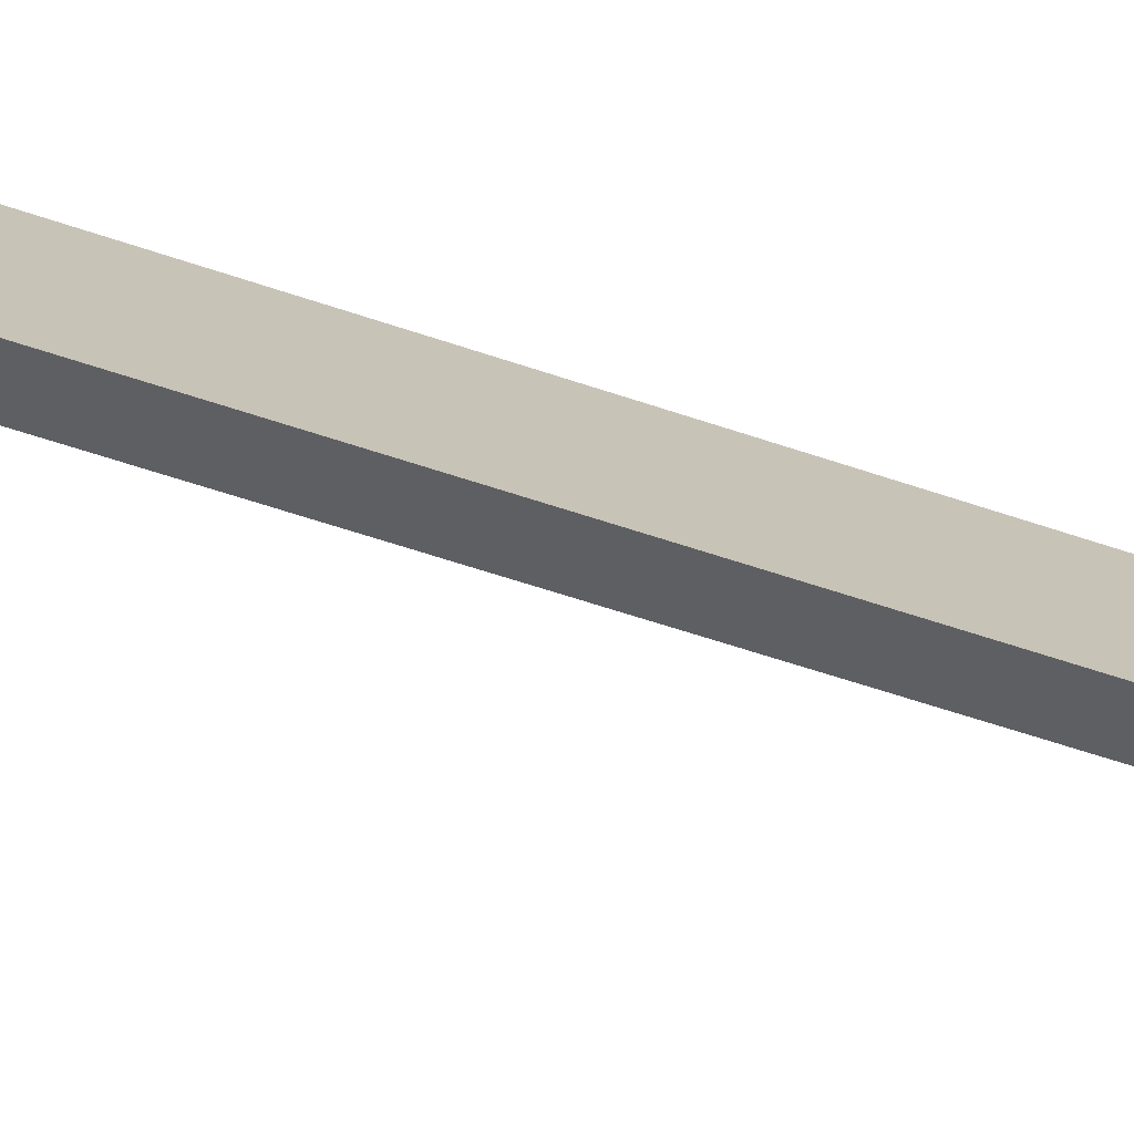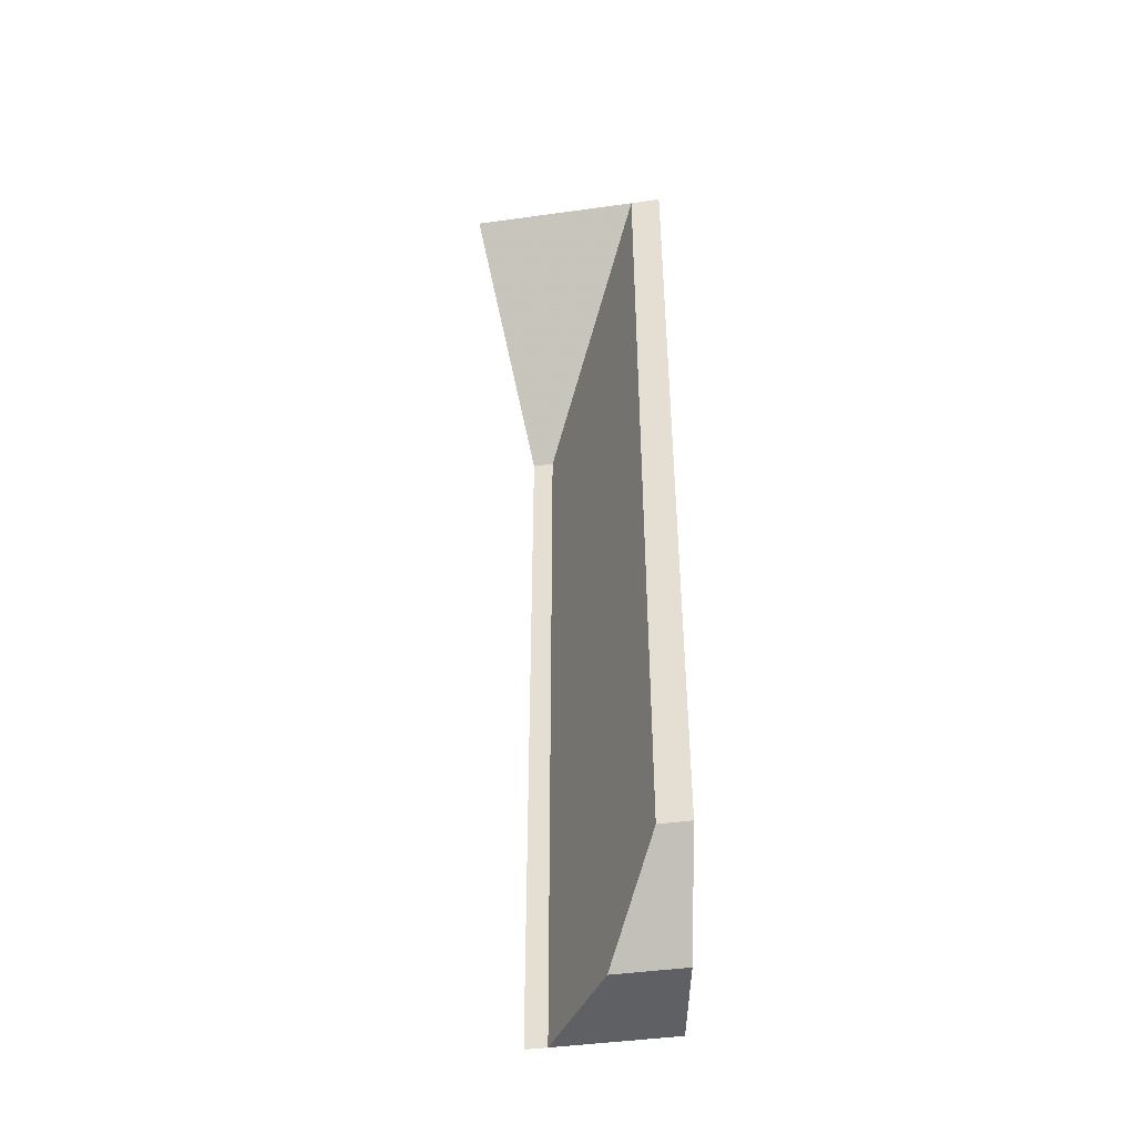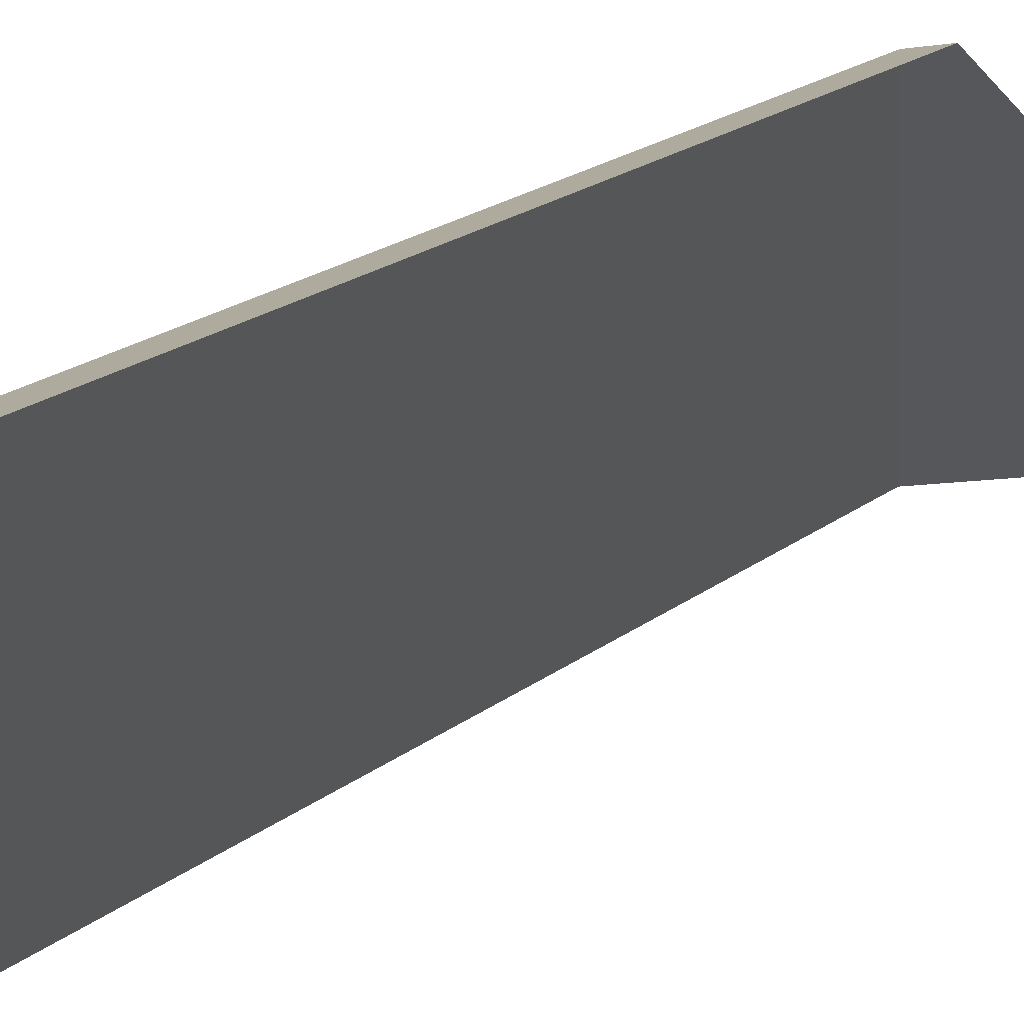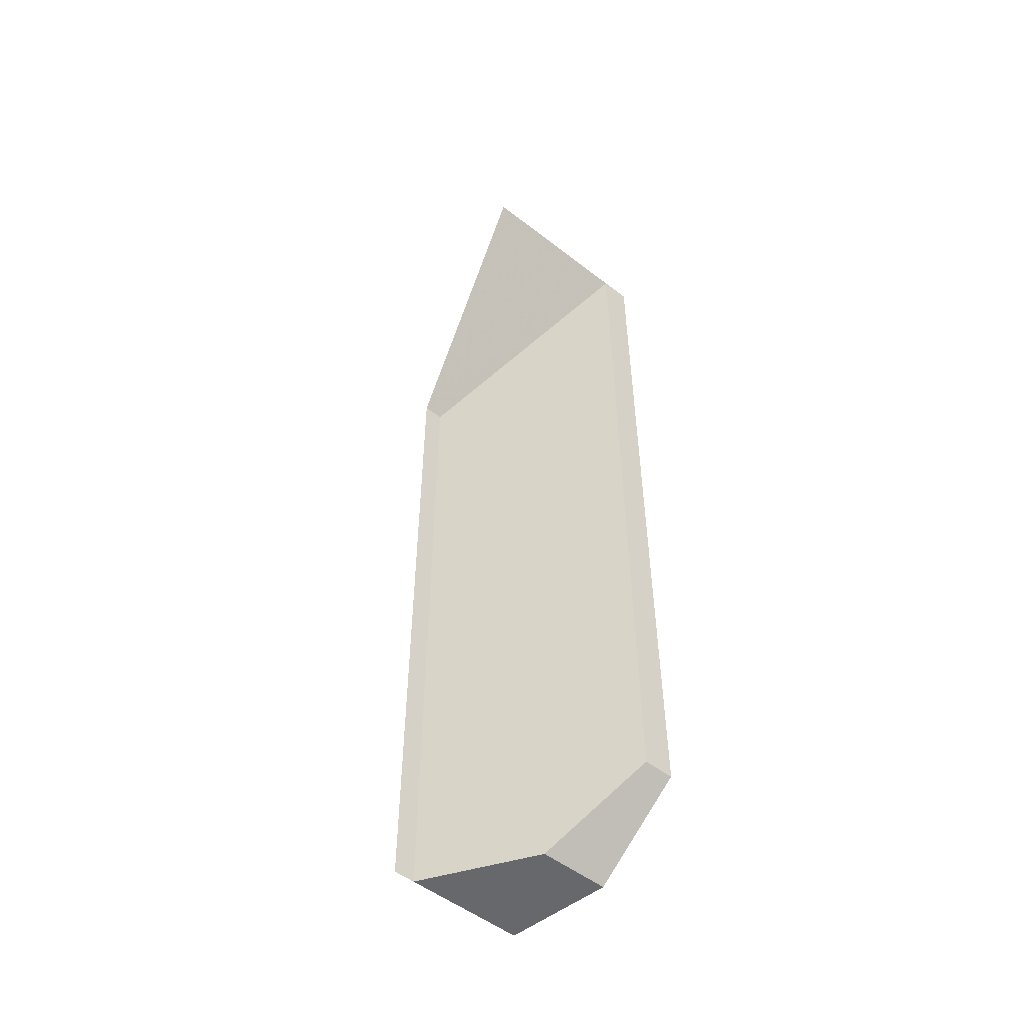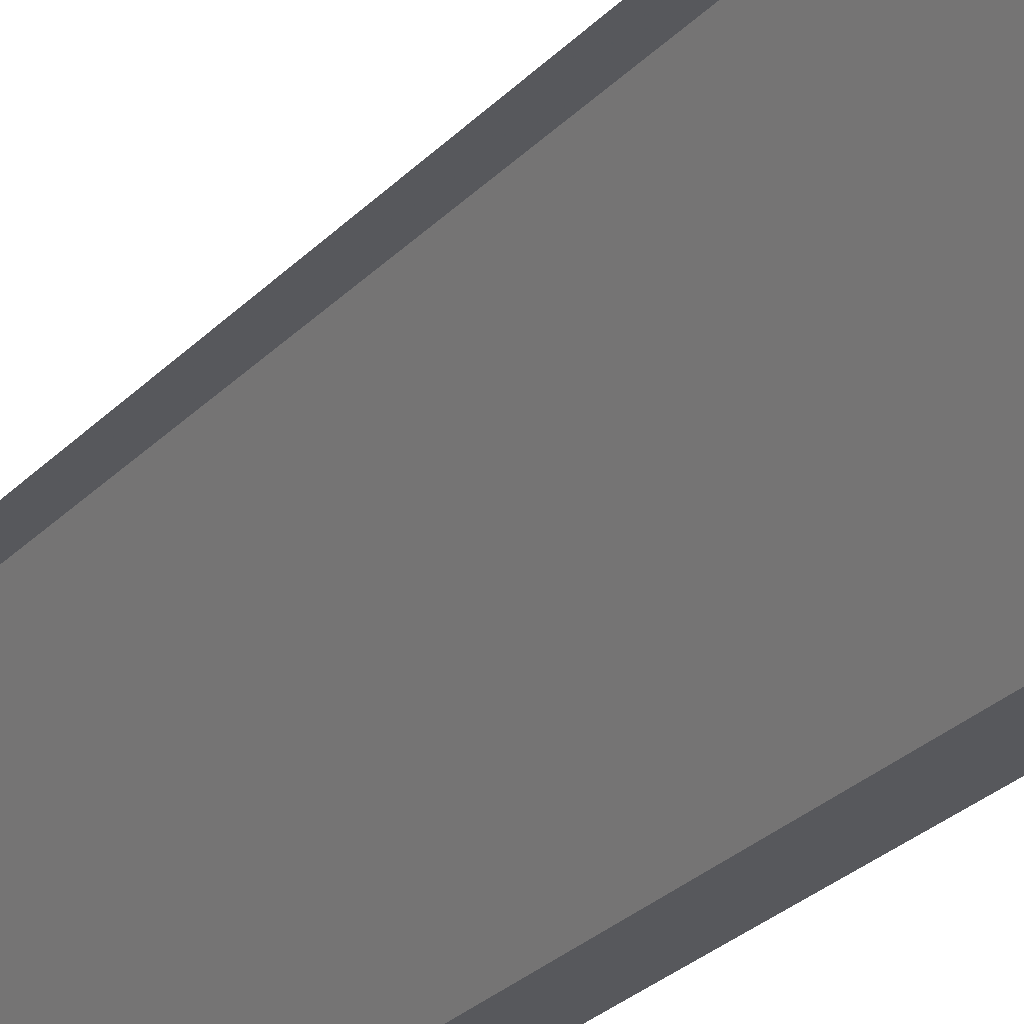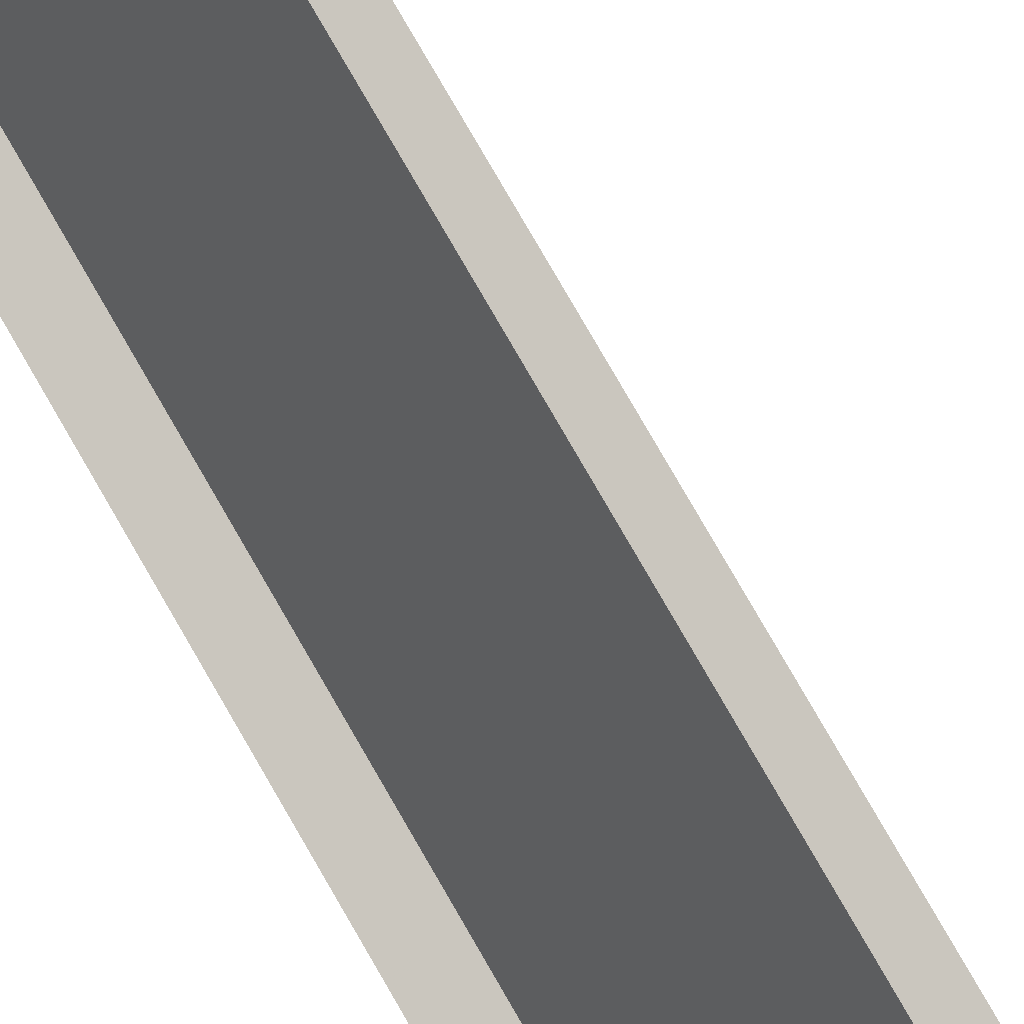
<metadata>
{"format":"obj","ext":"obj","renderer":"f3d","projection":"perspective","resolution":1024,"background":"white","views":[{"elev":-50.0,"azim":68.5,"up":"+Y"},{"elev":-44.4,"azim":-0.8,"up":"+Z"},{"elev":13.7,"azim":-153.9,"up":"+Y"},{"elev":-52.4,"azim":-49.8,"up":"+Z"},{"elev":-24.1,"azim":-30.3,"up":"+Y"},{"elev":79.9,"azim":149.9,"up":"+Y"}]}
</metadata>
<code>
v 0 -0.35 -0.6375
v -0.01818 -0.3468 -0.6375
v -0.01818 -0.3468 -1.15
v 0 -0.35 -1.15
v -0.06889 -0.2253 -0.7625
v -0.08123 -0.2232 -0.7625
v -0.08123 -0.2232 -1.2
v -0.06889 -0.2253 -1.2
v -0.06889 -0.2253 -0.7625
v -0.06889 -0.2253 -1.2
v -0.01818 -0.3468 -1.15
v -0.01818 -0.3468 -0.6375
v -0.06889 -0.2253 -1.2
v -0.04072 -0.2928 -1.2
v -0.01818 -0.3468 -1.15
v -0.01818 -0.3468 -0.6375
v -0.1197 -0.3289 -0.6375
v -0.08123 -0.2232 -0.7625
v -0.06889 -0.2253 -0.7625
v 0 -0.35 -1.15
v -0.01818 -0.3468 -1.15
v -0.04072 -0.2928 -1.2
v 0 -0.3 -1.2
v 0 -0.3 -1.2
v -0.04072 -0.2928 -1.2
v -0.06889 -0.2253 -1.2
v 0 -0.2375 -1.2
g mesh6823804
f 1 2 3
f 3 4 1
g mesh6823805
f 5 6 7
f 7 8 5
g mesh6823806
f 9 10 11
f 11 12 9
f 13 14 15
g mesh6823807
f 16 17 18
f 18 19 16
g mesh6823808
f 20 21 22
f 22 23 20
f 24 25 26
f 26 27 24

</code>
